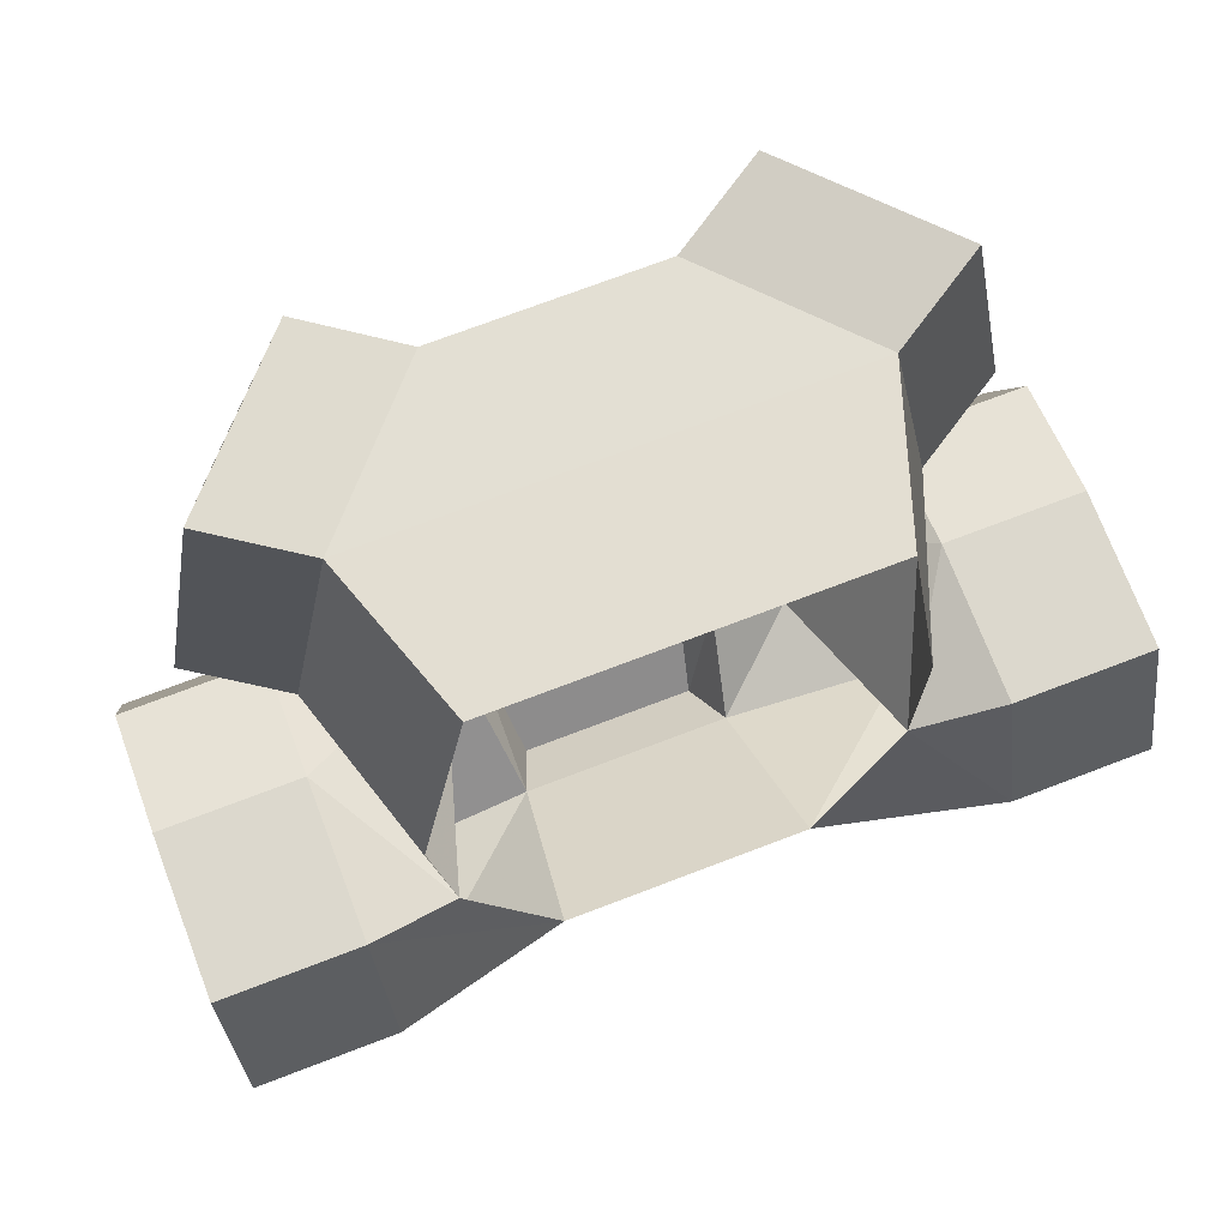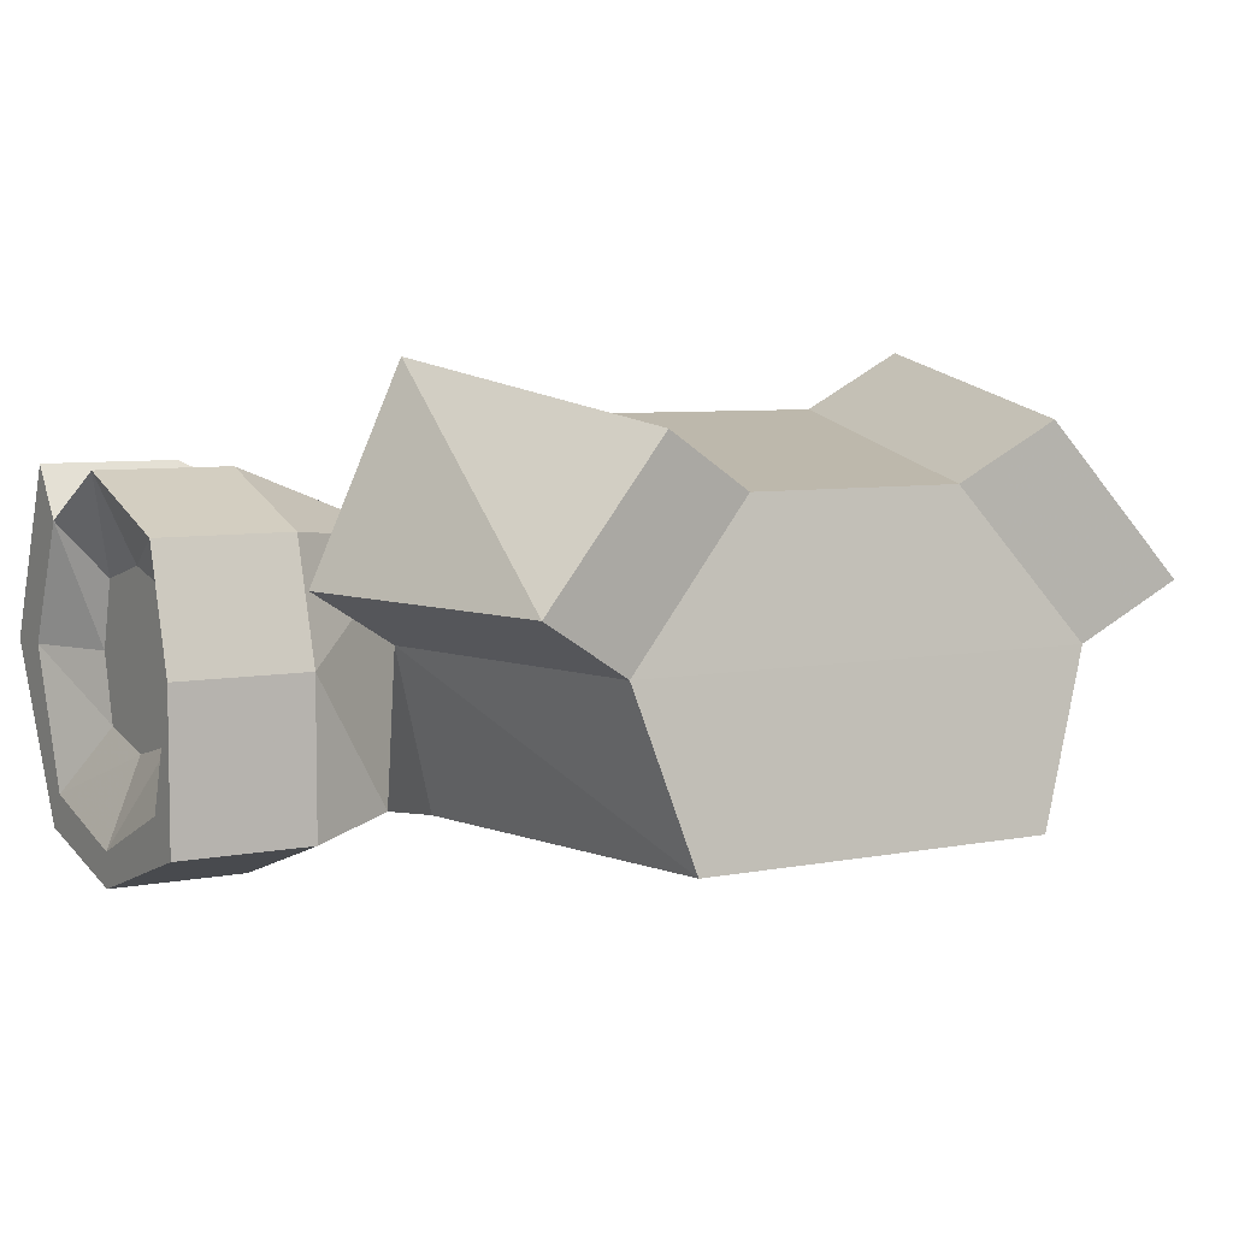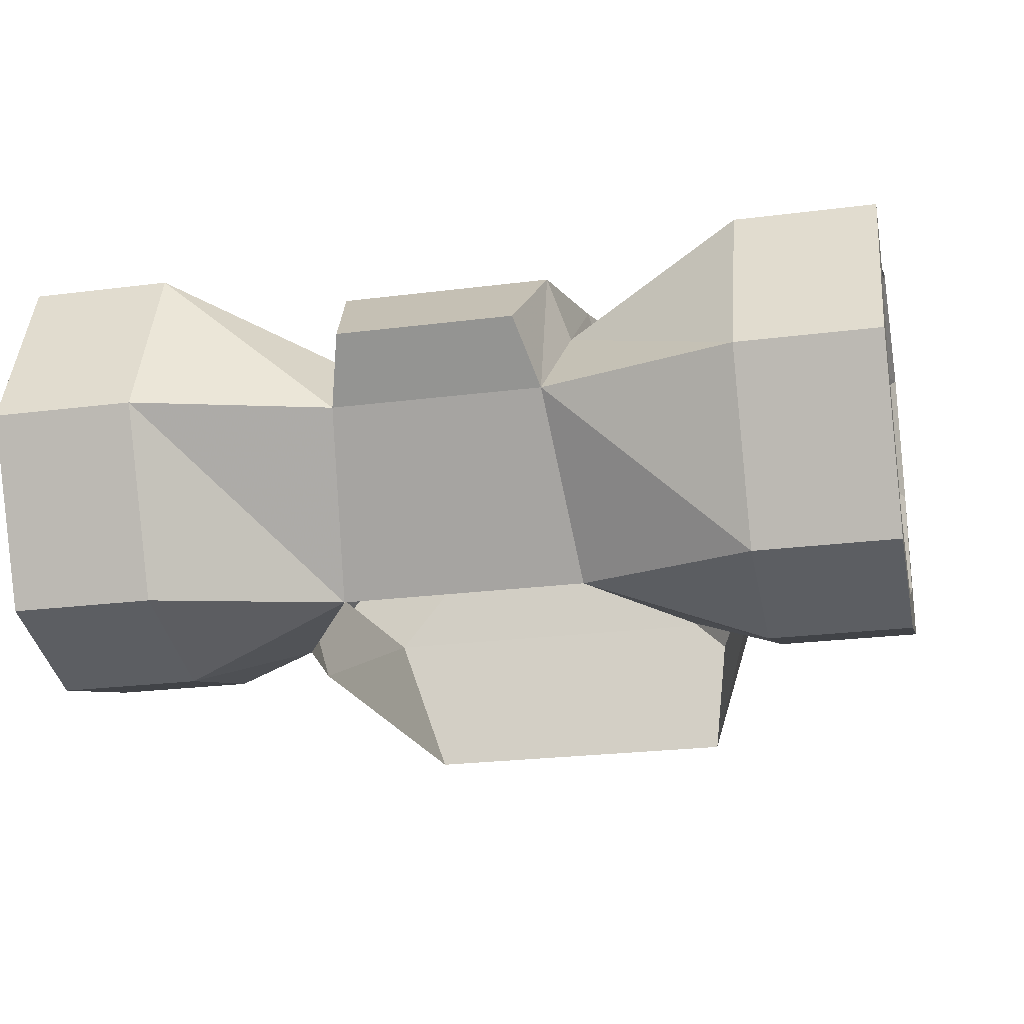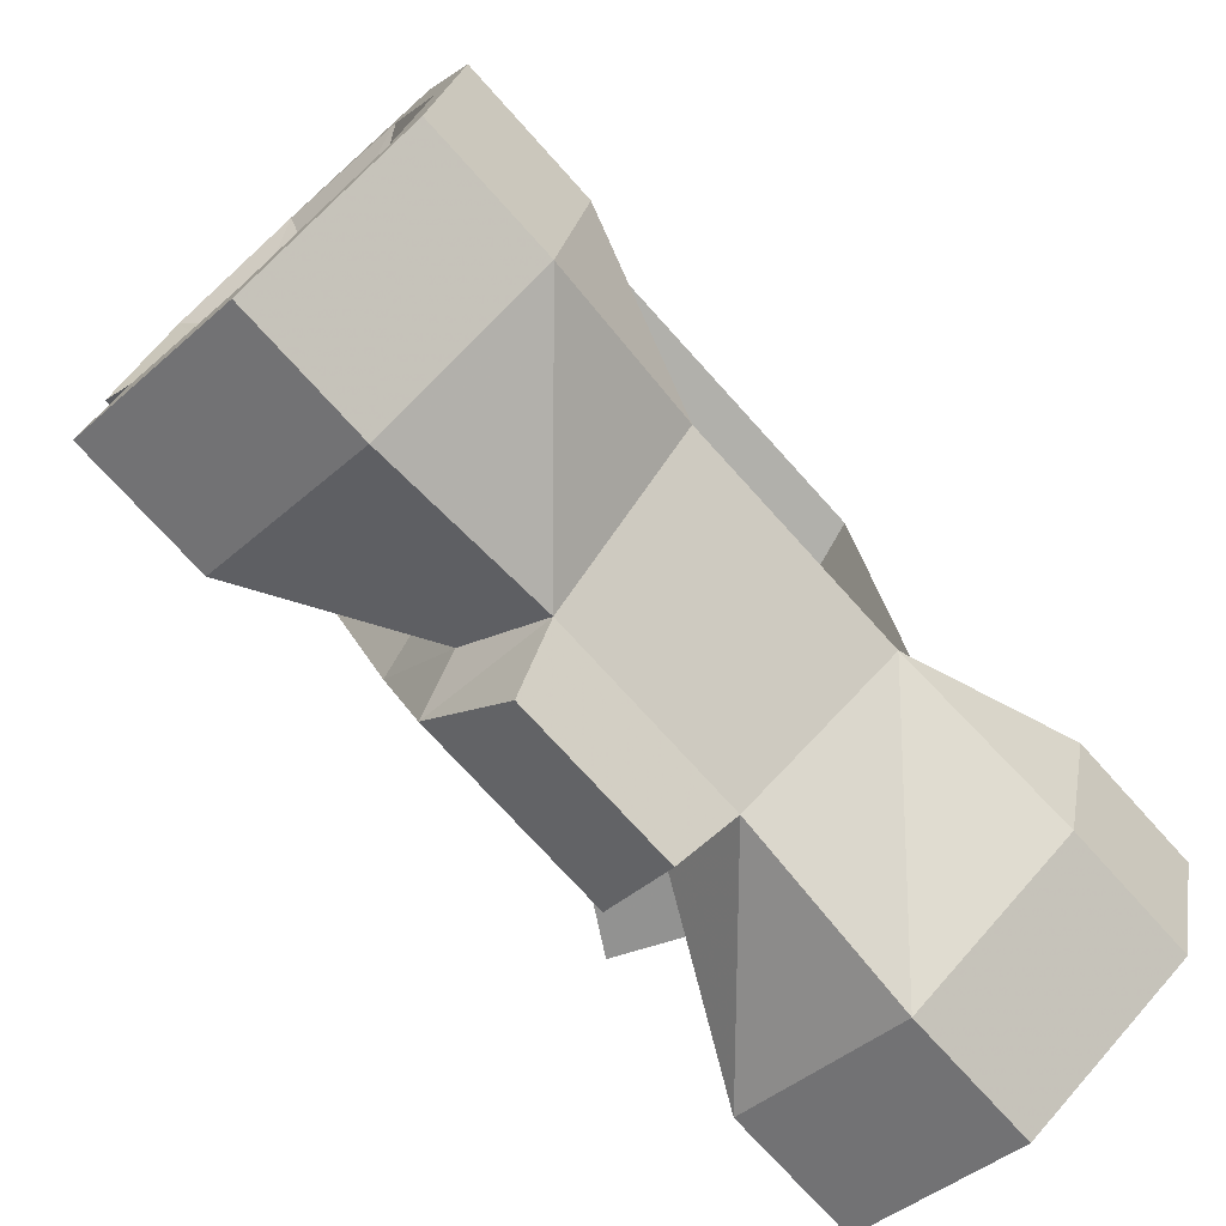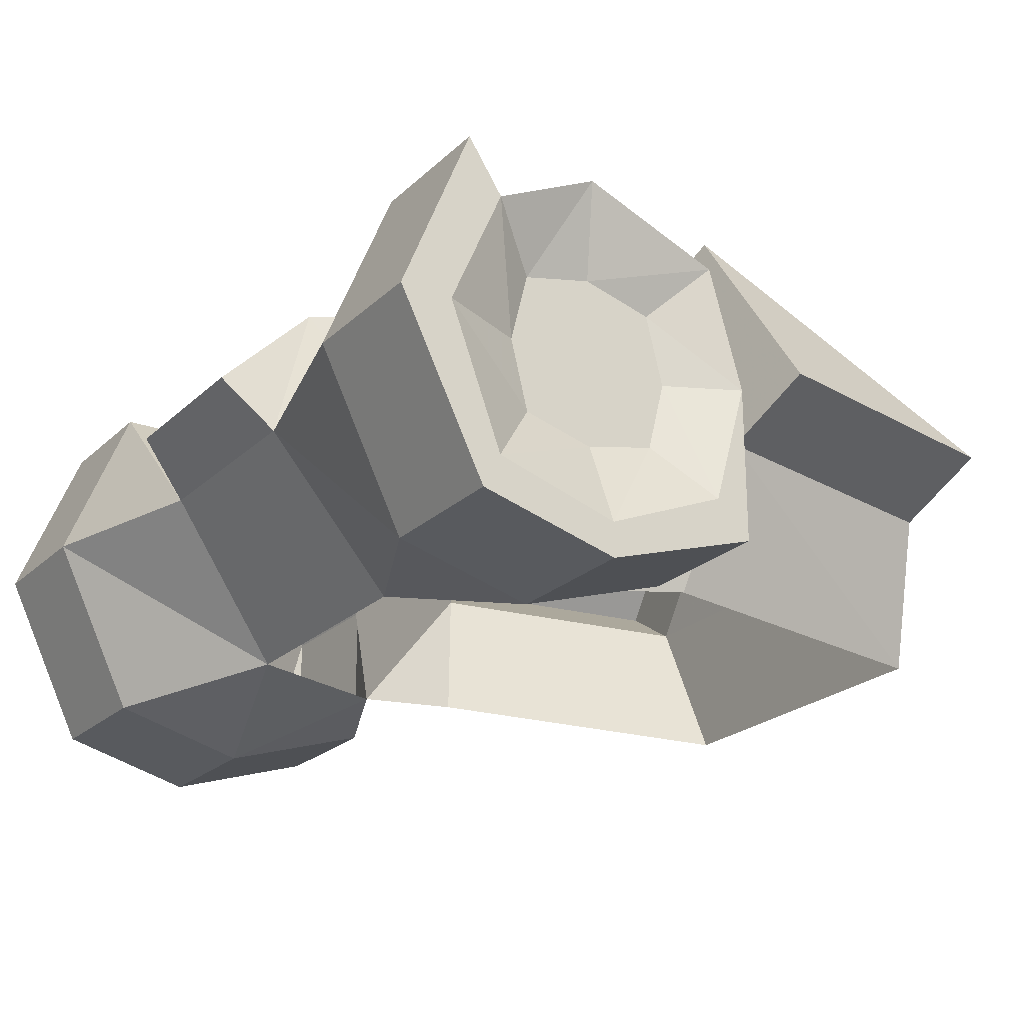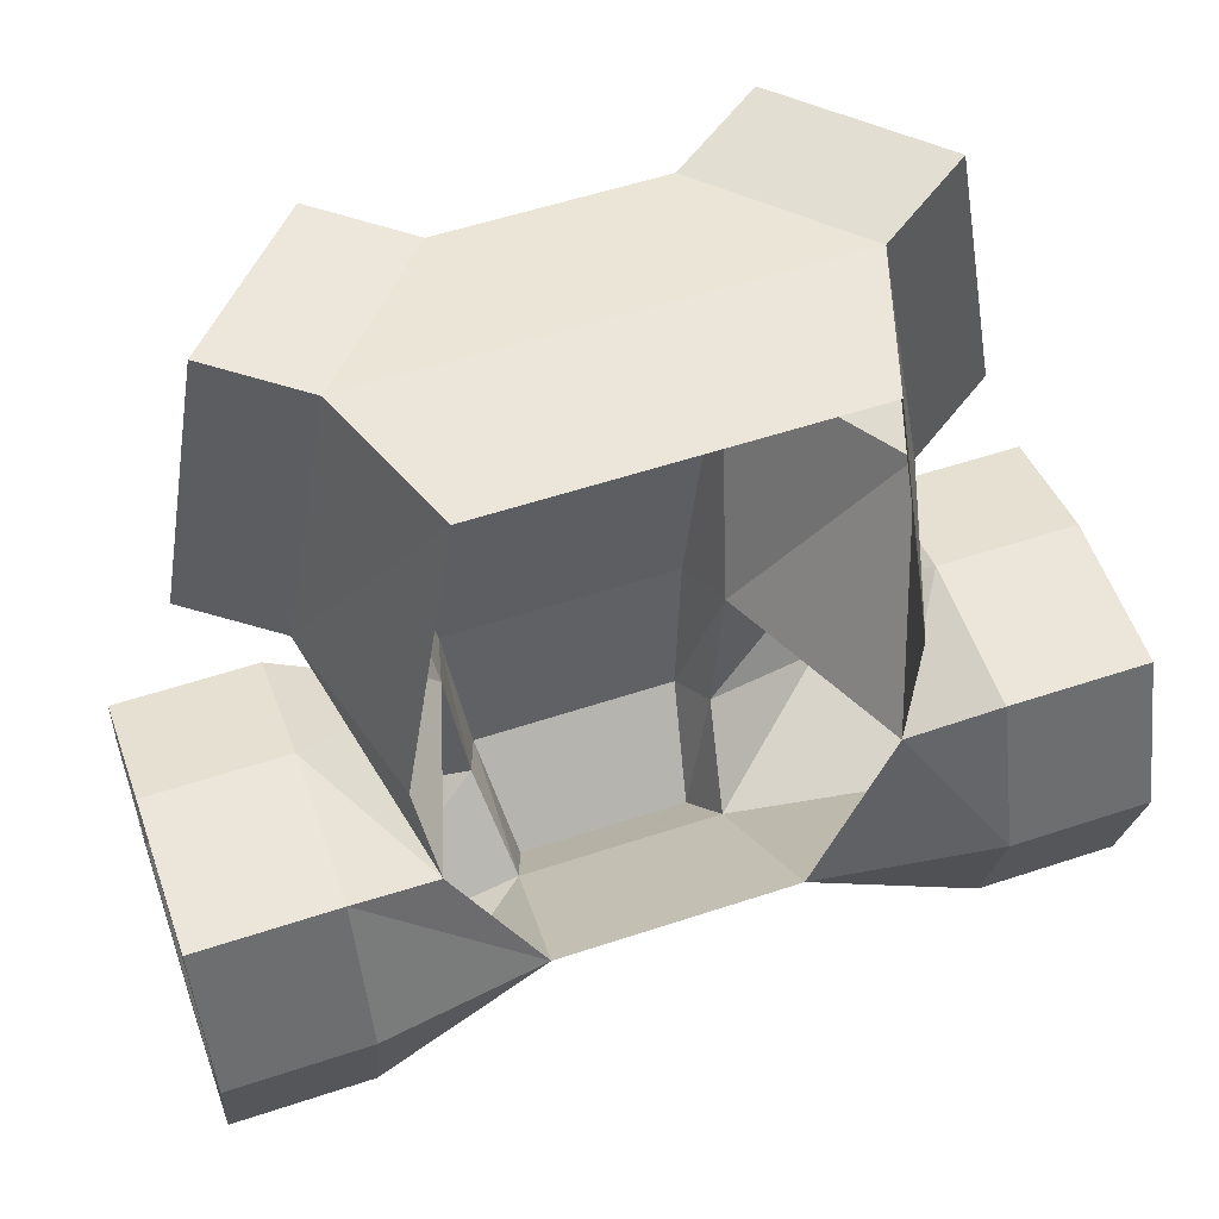
<metadata>
{"format":"obj","ext":"obj","renderer":"f3d","projection":"perspective","resolution":1024,"background":"white","views":[{"elev":72.6,"azim":159.1,"up":"+Y"},{"elev":6.2,"azim":148.7,"up":"+Z"},{"elev":-24.2,"azim":12.0,"up":"+Z"},{"elev":-73.8,"azim":132.0,"up":"+Y"},{"elev":-23.3,"azim":56.1,"up":"+Z"},{"elev":55.8,"azim":160.8,"up":"+Y"}]}
</metadata>
<code>
v -0.1797 -1.242 0.1484
v -0.1797 -1.234 0.1797
v -0.1797 -1.203 0.1875
v -0.1797 -1.172 0.1797
v -0.1797 -1.164 0.1484
v -0.1797 -1.172 0.1172
v -0.1797 -1.203 0.1094
v -0.1797 -1.234 0.1172
v -0.1953 -1.258 0.08594
v -0.1953 -1.281 0.1484
v -0.1953 -1.258 0.2031
v -0.1953 -1.211 0.2266
v -0.1953 -1.148 0.2031
v -0.1953 -1.133 0.1484
v -0.1953 -1.148 0.09375
v -0.1953 -1.203 0.07031
v -0.1953 -1.203 0.05469
v -0.1953 -1.266 0.07031
v -0.1953 -1.305 0.1484
v -0.1953 -1.273 0.2266
v -0.1328 -1.273 0.2266
v -0.1328 -1.258 0.2031
v -0.1328 -1.211 0.2266
v -0.1328 -1.148 0.2031
v -0.1328 -1.133 0.1484
v -0.1953 -1.133 0.07812
v -0.1328 -1.133 0.07812
v -0.1328 -1.203 0.05469
v -0.1328 -1.266 0.07031
v -0.1328 -1.305 0.1484
v -0.04688 -1.281 0.1484
v -0.05469 -1.25 0.1875
v -0.0625 -1.188 0.1953
v -0.09375 -1.148 0.08594
v -0.05469 -1.227 0.07812
v 0.05469 -1.227 0.07812
v 0.04688 -1.281 0.1484
v 0.03906 -1.305 0.1719
v -0.03906 -1.305 0.1719
v -0.04688 -1.266 0.2109
v -0.05469 -1.203 0.2266
v -0.07812 -1.094 0.25
v -0.125 -1.078 0.1641
v -0.1016 -1.094 0.09375
v -0.1016 -0.9453 0.1641
v -0.07812 -0.9375 0.09375
v 0.1016 -0.9453 0.1641
v 0.07812 -0.9375 0.09375
v 0.125 -1.078 0.1641
v 0.1016 -1.094 0.09375
v 0.09375 -1.148 0.08594
v 0.0625 -1.188 0.1953
v 0.1328 -1.133 0.1484
v 0.1328 -1.133 0.07812
v 0.1328 -1.203 0.05469
v 0.1328 -1.266 0.07031
v 0.1328 -1.305 0.1484
v 0.05469 -1.25 0.1875
v 0.04688 -1.266 0.2109
v 0.1797 -1.234 0.1172
v 0.1797 -1.203 0.1094
v 0.1797 -1.172 0.1172
v 0.1797 -1.164 0.1484
v 0.1797 -1.172 0.1797
v 0.1797 -1.203 0.1875
v 0.1797 -1.234 0.1797
v 0.1797 -1.242 0.1484
v 0.1953 -1.281 0.1484
v 0.1953 -1.258 0.08594
v 0.1953 -1.203 0.07031
v 0.1953 -1.148 0.09375
v 0.1953 -1.133 0.1484
v 0.1953 -1.148 0.2031
v 0.1953 -1.211 0.2266
v 0.1953 -1.258 0.2031
v 0.1953 -1.273 0.2266
v 0.1953 -1.305 0.1484
v 0.1953 -1.266 0.07031
v 0.1953 -1.203 0.05469
v 0.1953 -1.133 0.07812
v 0.1328 -1.148 0.2031
v 0.1328 -1.211 0.2266
v 0.1328 -1.258 0.2031
v 0.1328 -1.273 0.2266
v 0.05469 -1.203 0.2266
v 0.07812 -1.094 0.25
v 0.04688 -0.9531 0.2266
v -0.04688 -0.9531 0.2266
v -0.08594 -0.9453 0.25
v -0.1172 -1.086 0.2734
v -0.1641 -1.07 0.1875
v -0.1406 -0.9375 0.1875
v 0.08594 -0.9453 0.25
v 0.1406 -0.9375 0.1875
v 0.1641 -1.07 0.1875
v 0.1172 -1.086 0.2734
f 1 2 3
f 1 3 4
f 1 4 5
f 1 5 6
f 1 6 7
f 1 7 8
f 9 16 17
f 9 17 18
f 9 18 10
f 10 18 19
f 10 19 11
f 11 19 20
f 11 20 21
f 11 21 22
f 14 26 15
f 15 26 16
f 16 26 17
f 21 32 22
f 31 37 38
f 31 38 39
f 31 39 32
f 32 39 40
f 32 40 33
f 33 40 41
f 33 41 42
f 33 42 43
f 46 45 47
f 46 47 48
f 37 58 59
f 37 59 38
f 60 61 62
f 60 62 63
f 60 63 64
f 60 64 65
f 60 65 66
f 60 66 67
f 68 75 76
f 68 76 77
f 68 77 69
f 69 77 78
f 69 78 70
f 70 78 79
f 70 79 71
f 71 79 80
f 71 80 72
f 75 83 76
f 76 83 84
f 83 58 84
f 42 88 89
f 42 89 90
f 42 90 43
f 43 90 91
f 43 91 45
f 45 91 92
f 45 92 88
f 45 88 47
f 47 88 87
f 47 87 93
f 47 93 94
f 47 94 49
f 49 94 95
f 49 95 86
f 49 86 52
f 52 86 85
f 52 85 58
f 58 85 59
f 96 93 87
f 96 87 86
f 96 86 95
f 92 89 88
f 1 8 9
f 1 9 10
f 1 10 2
f 2 10 11
f 2 11 3
f 3 11 12
f 3 12 4
f 4 12 13
f 4 13 5
f 5 13 14
f 5 14 15
f 5 15 6
f 6 15 7
f 7 15 16
f 7 16 8
f 8 16 9
f 11 22 12
f 12 22 23
f 12 23 13
f 13 23 24
f 13 24 14
f 14 24 25
f 14 25 26
f 17 26 27
f 17 27 28
f 17 28 18
f 18 28 29
f 18 29 19
f 19 29 30
f 19 30 20
f 20 30 21
f 21 30 31
f 21 31 32
f 22 32 23
f 23 32 33
f 23 33 24
f 24 33 25
f 25 33 34
f 25 34 27
f 25 27 26
f 34 35 28
f 34 28 27
f 35 29 28
f 29 35 30
f 30 35 31
f 31 35 36
f 31 36 37
f 33 43 34
f 34 43 44
f 44 43 45
f 44 45 46
f 48 47 49
f 48 49 50
f 50 49 51
f 51 49 52
f 51 52 53
f 51 53 54
f 51 54 36
f 36 54 55
f 36 55 56
f 36 56 37
f 37 56 57
f 37 57 58
f 38 59 40
f 38 40 39
f 60 67 68
f 60 68 69
f 60 69 61
f 61 69 70
f 61 70 62
f 62 70 71
f 62 71 63
f 63 71 72
f 63 72 64
f 64 72 73
f 64 73 65
f 65 73 74
f 65 74 66
f 66 74 75
f 66 75 67
f 67 75 68
f 72 80 54
f 72 54 53
f 72 53 73
f 73 53 81
f 73 81 74
f 74 81 82
f 74 82 75
f 75 82 83
f 76 84 77
f 77 84 57
f 77 57 78
f 78 57 56
f 78 56 79
f 79 56 55
f 79 55 80
f 80 55 54
f 83 82 52
f 83 52 58
f 84 58 57
f 81 52 82
f 52 81 53
f 41 40 59
f 41 59 85
f 41 85 86
f 41 86 42
f 42 86 87
f 42 87 88
f 96 95 94
f 96 94 93
f 91 90 89
f 91 89 92

</code>
